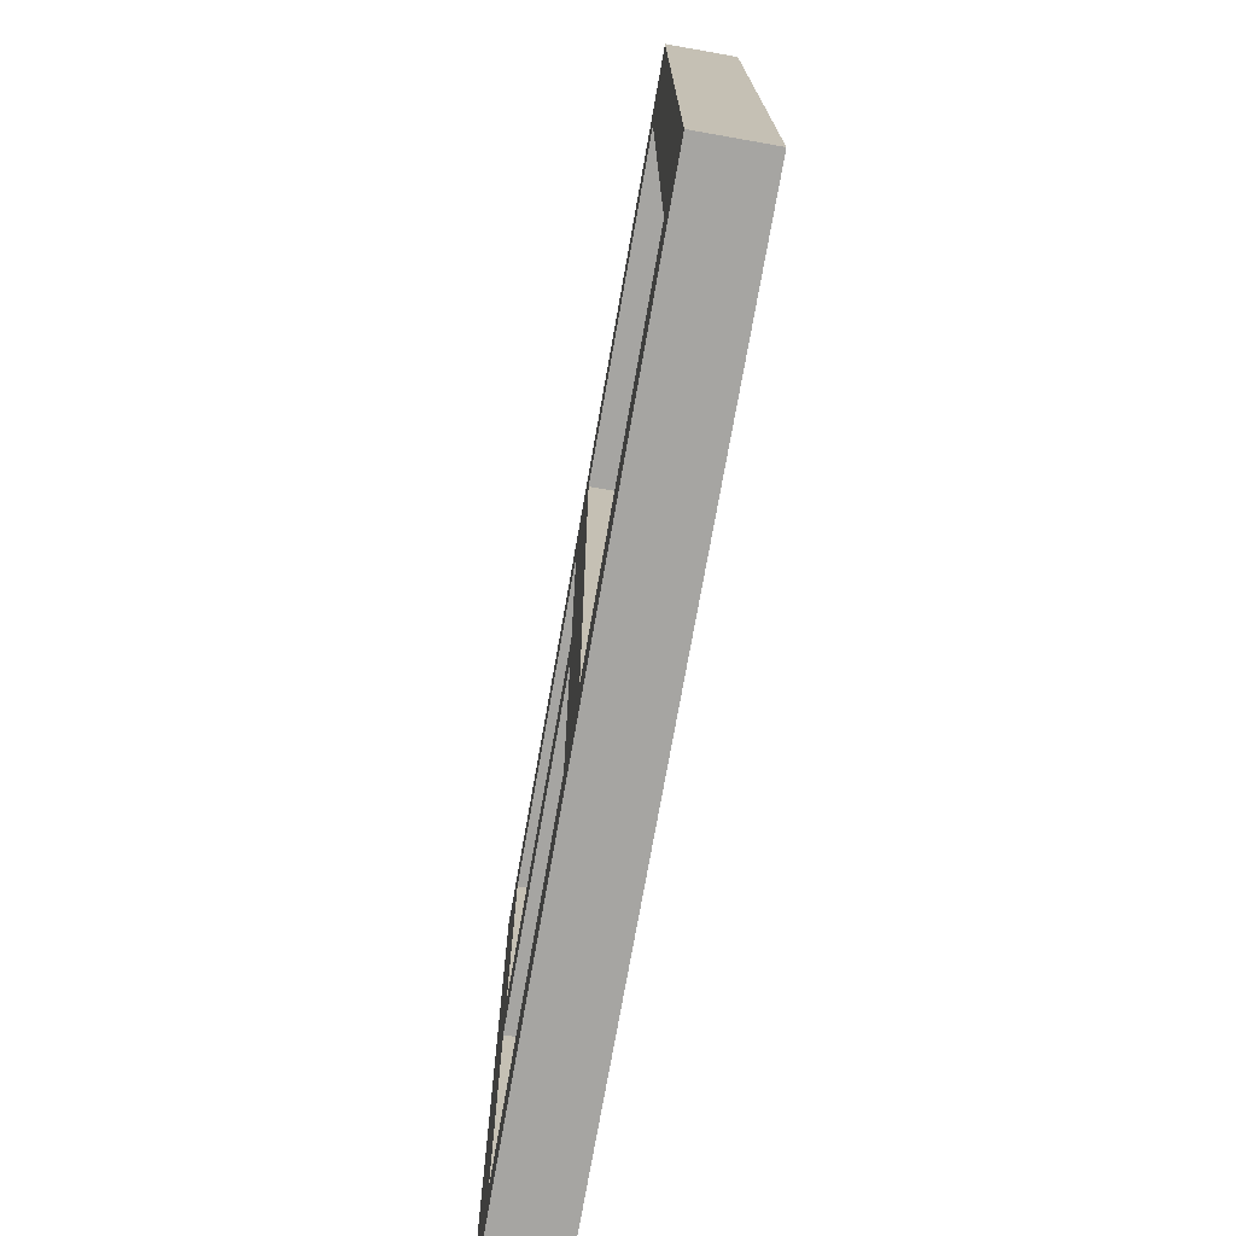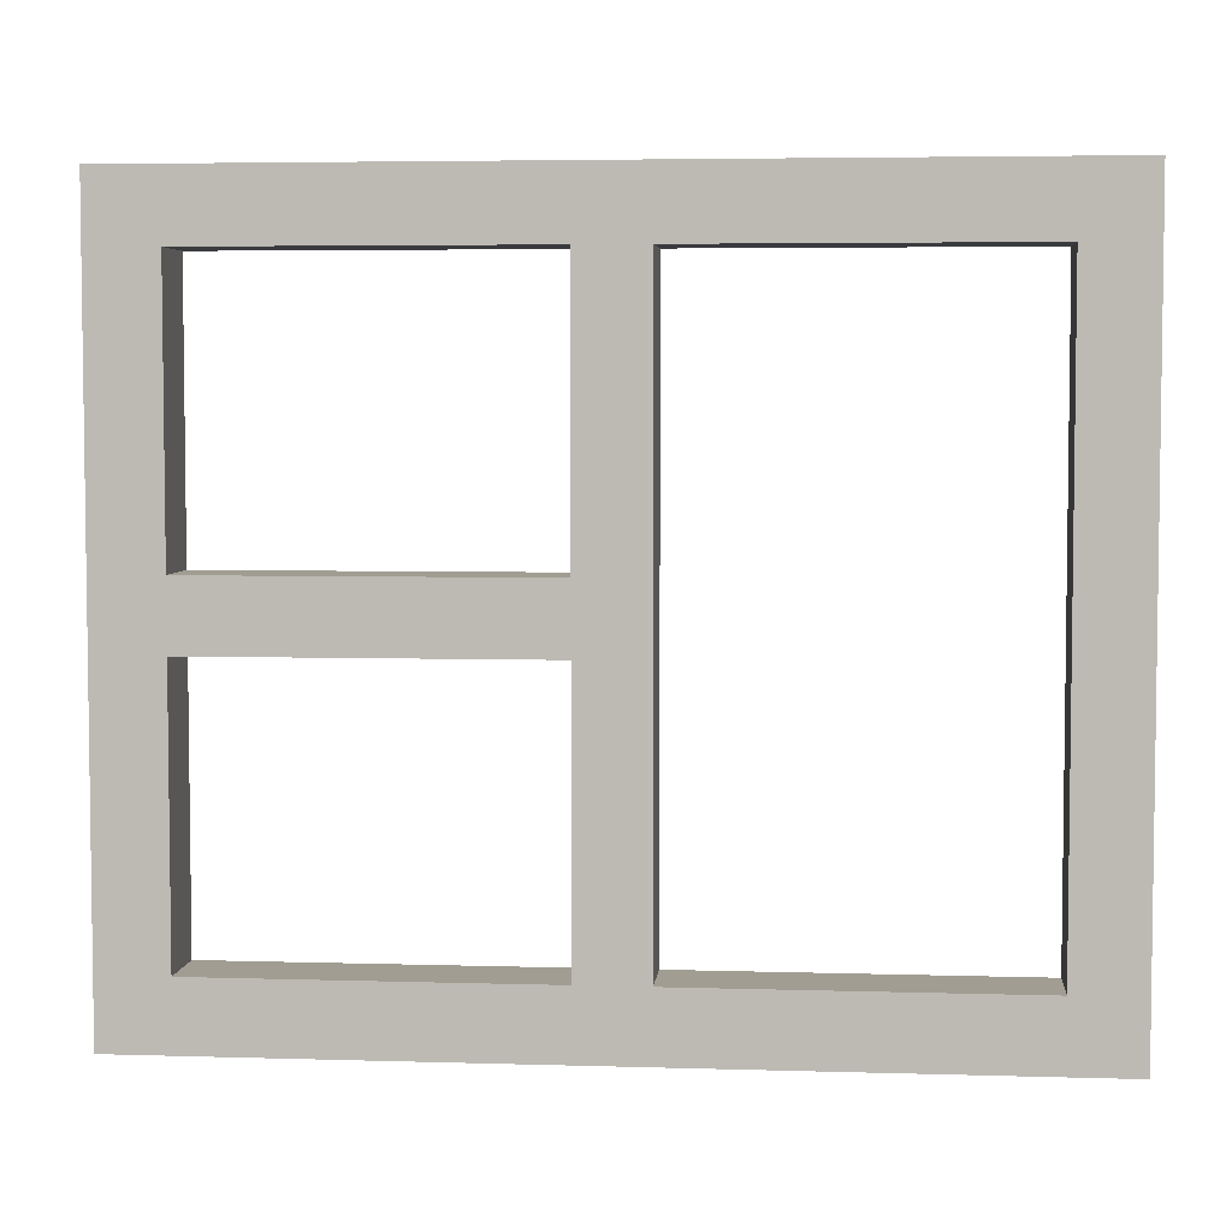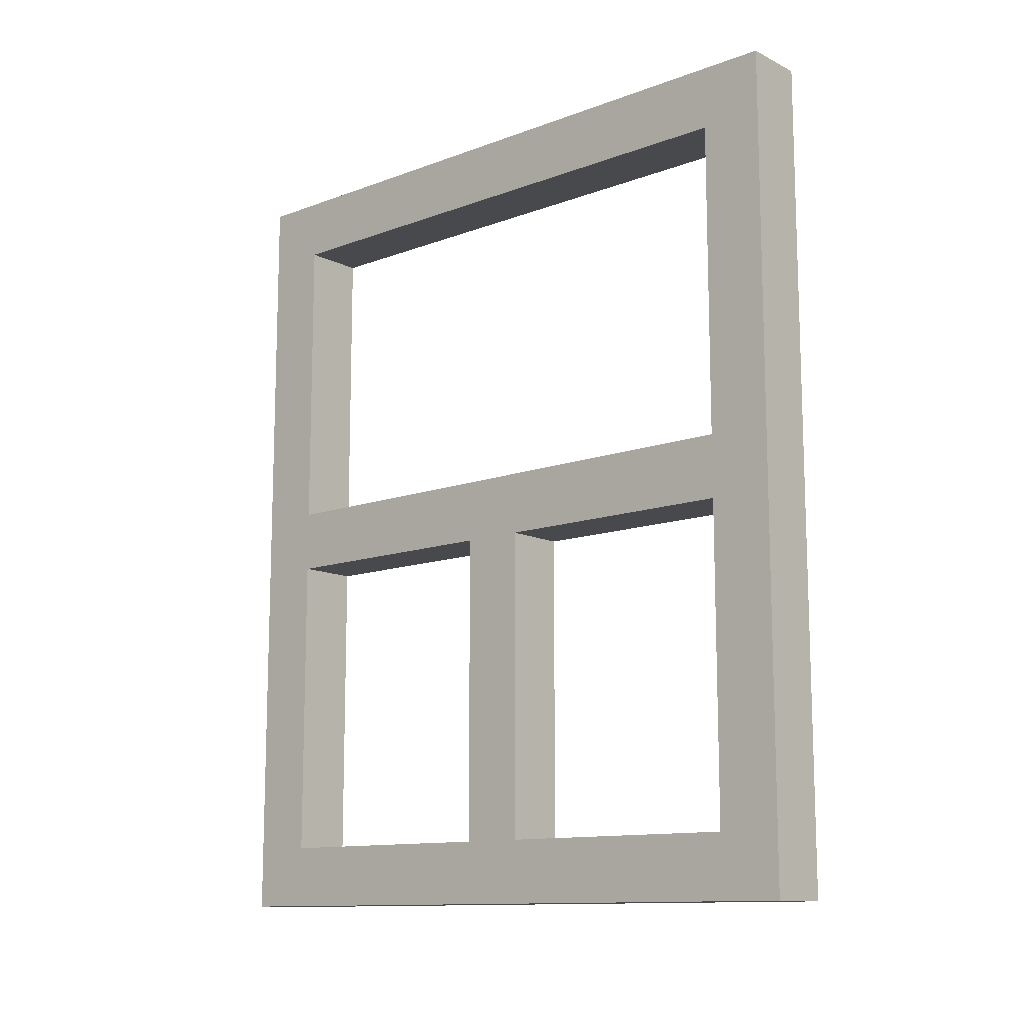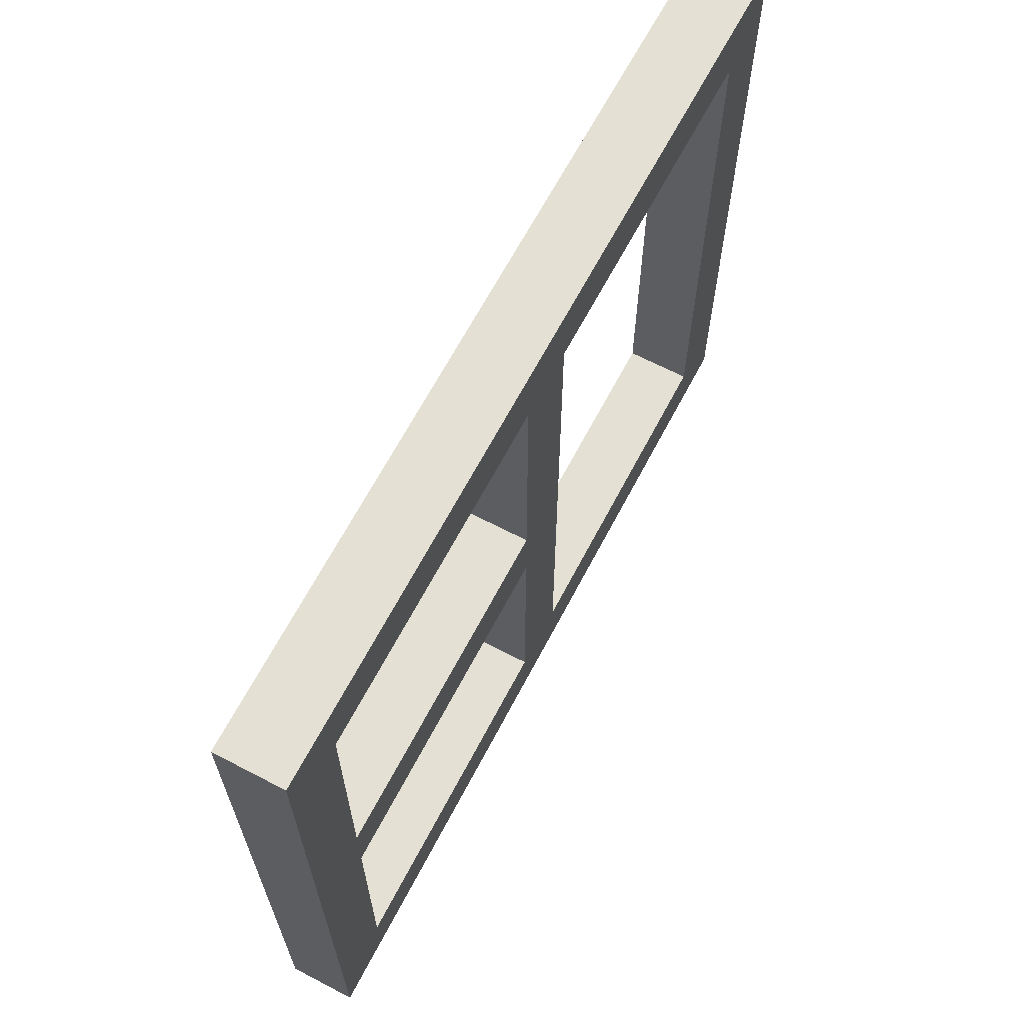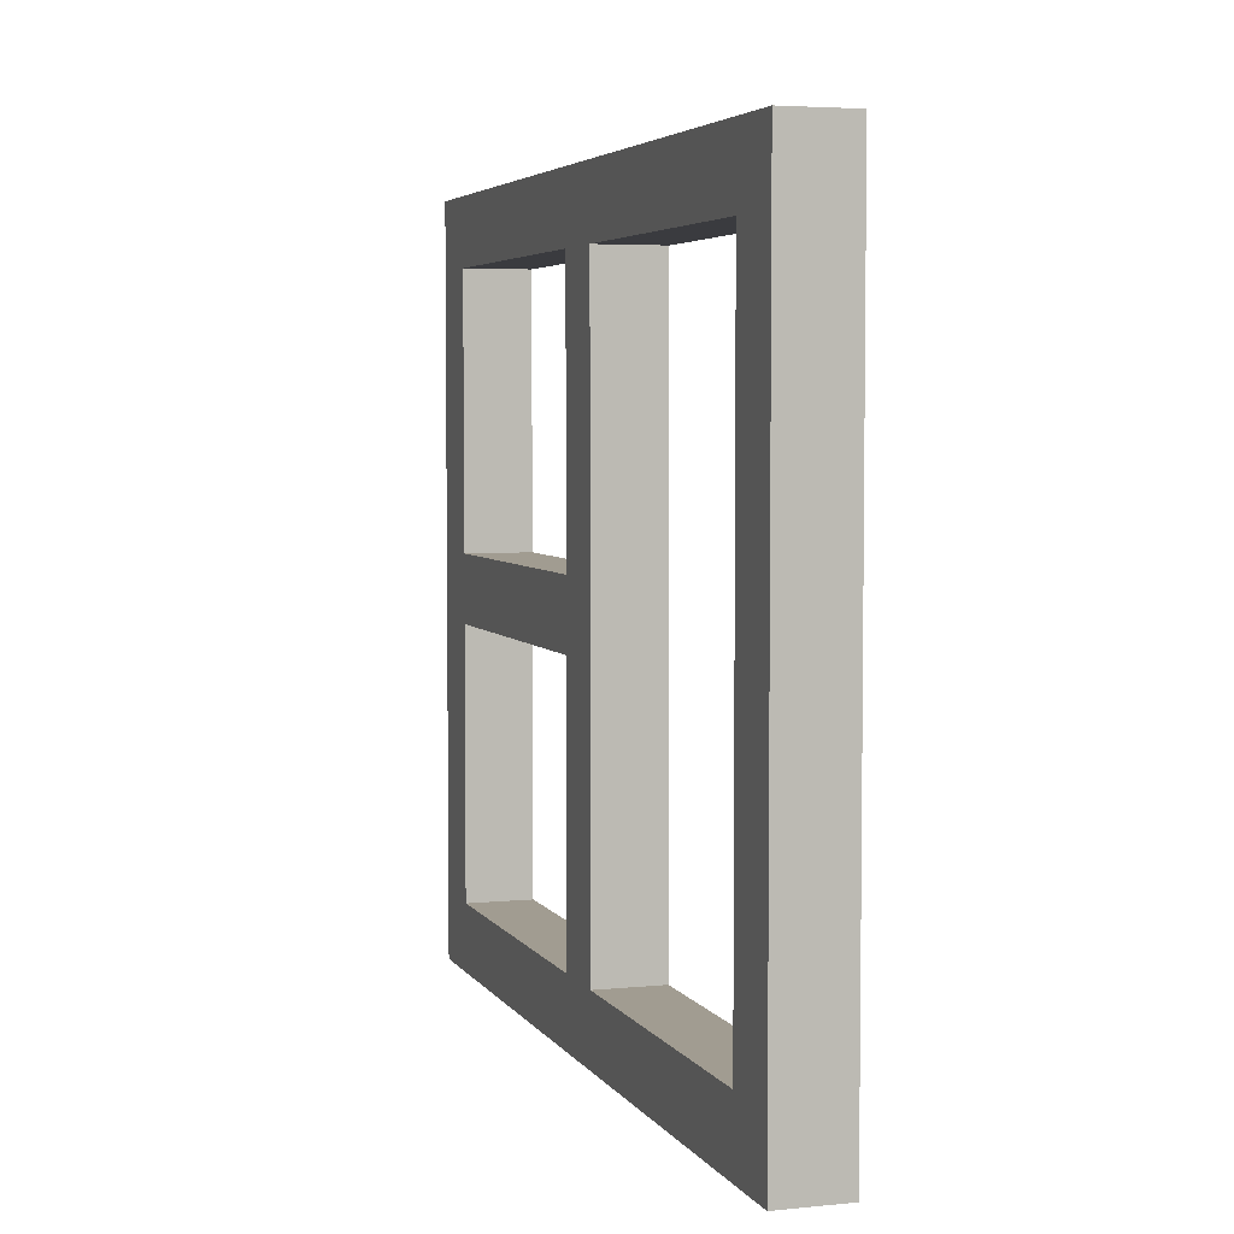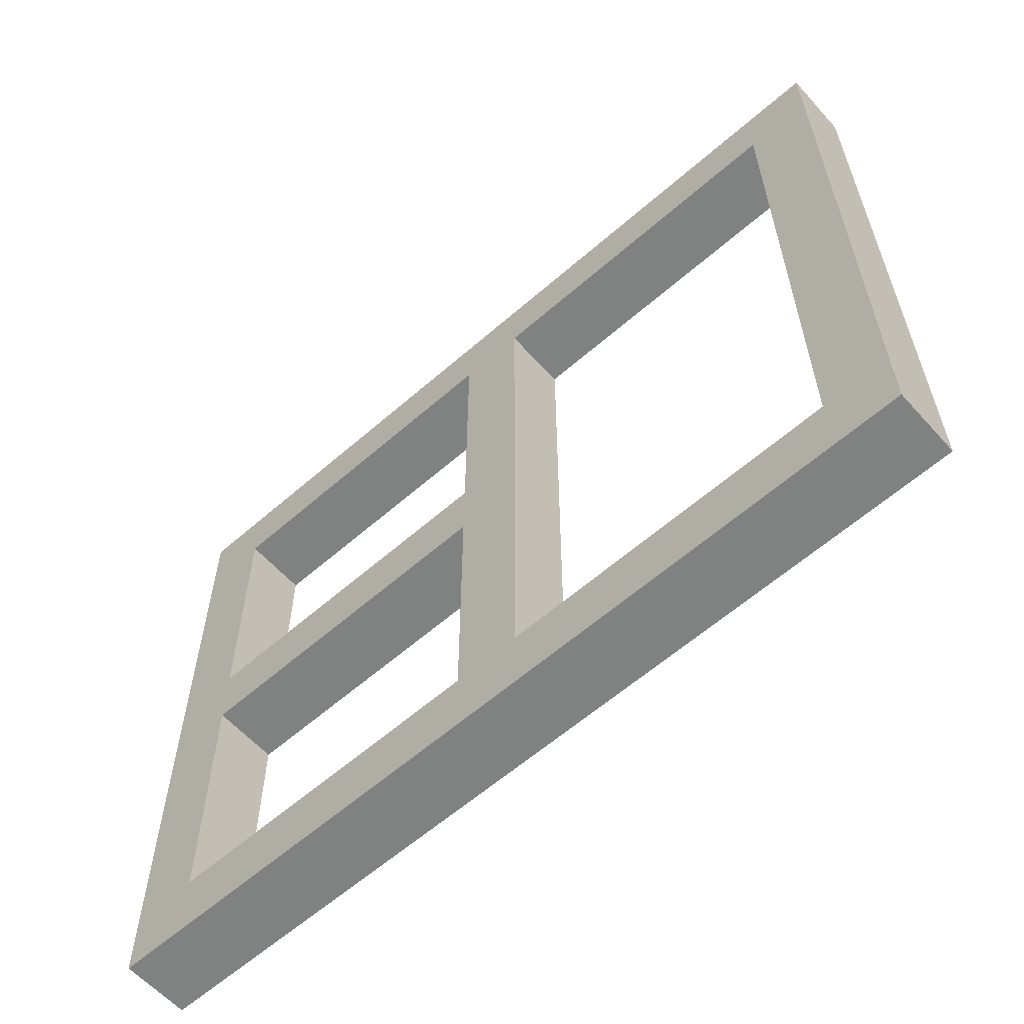
<metadata>
{"format":"obj","ext":"obj","renderer":"f3d","projection":"perspective","resolution":1024,"background":"white","views":[{"elev":-73.8,"azim":170.0,"up":"+Z"},{"elev":4.7,"azim":95.5,"up":"+Z"},{"elev":-12.1,"azim":-48.7,"up":"+Y"},{"elev":65.6,"azim":27.7,"up":"+Z"},{"elev":4.5,"azim":162.2,"up":"+Z"},{"elev":-60.3,"azim":131.8,"up":"+Z"}]}
</metadata>
<code>
g default
v -0.201 -2.211 2.211
v 0.201 -2.211 2.211
v -0.201 -2.211 -2.211
v 0.201 -2.211 -2.211
v -0.201 -2.613 -2.211
v 0.201 -2.613 -2.211
v -0.201 -2.613 2.211
v 0.201 -2.613 2.211
v -0.201 -0.201 -1.809
v 0.201 -0.201 -1.809
v -0.201 -0.201 -2.211
v 0.201 -0.201 -2.211
v -0.201 -2.211 -2.211
v 0.201 -2.211 -2.211
v -0.201 -2.211 -1.809
v 0.201 -2.211 -1.809
v -0.201 0.201 2.211
v 0.201 0.201 2.211
v -0.201 0.201 -2.211
v 0.201 0.201 -2.211
v -0.201 -0.201 -2.211
v 0.201 -0.201 -2.211
v -0.201 -0.201 2.211
v 0.201 -0.201 2.211
v -0.201 -0.201 2.211
v 0.201 -0.201 2.211
v -0.201 -0.201 1.809
v 0.201 -0.201 1.809
v -0.201 -2.211 1.809
v 0.201 -2.211 1.809
v -0.201 -2.211 2.211
v 0.201 -2.211 2.211
v -0.201 -2.211 -1.809
v 0.201 -2.211 -1.809
v 0.201 -2.211 1.809
v -0.201 -2.211 1.809
v -0.201 -0.201 -1.81
v 0.201 -0.201 -1.81
v -0.201 -0.201 1.809
v 0.201 -0.201 1.809
v -0.201 -0.201 0.201
v 0.201 -0.201 0.201
v -0.201 -0.201 -0.201
v 0.201 -0.201 -0.201
v -0.201 -2.211 -0.201
v 0.201 -2.211 -0.201
v -0.201 -2.211 0.201
v 0.201 -2.211 0.201
v -0.201 2.211 -1.809
v 0.201 2.211 -1.809
v -0.201 2.211 -2.211
v 0.201 2.211 -2.211
v -0.201 0.201 -2.211
v 0.201 0.201 -2.211
v -0.201 0.201 -1.809
v 0.201 0.201 -1.809
v -0.201 2.613 2.211
v 0.201 2.613 2.211
v -0.201 2.613 -2.211
v 0.201 2.613 -2.211
v -0.201 2.211 -2.211
v 0.201 2.211 -2.211
v -0.201 2.211 2.211
v 0.201 2.211 2.211
v -0.201 2.211 2.211
v 0.201 2.211 2.211
v -0.201 2.211 1.809
v 0.201 2.211 1.809
v -0.201 0.201 1.809
v 0.201 0.201 1.809
v -0.201 0.201 2.211
v 0.201 0.201 2.211
v -0.201 2.211 -1.81
v 0.201 2.211 -1.81
v -0.201 2.211 1.809
v 0.201 2.211 1.809
g pCube171
f 3 4 6 5
f 5 6 8 7
f 7 8 2 1
f 6 4 34 35 2 8
f 33 3 5 7 1 36
f 11 12 14 13
f 15 16 10 9
f 10 16 14 12
f 15 9 11 13
f 17 18 20 19
f 19 20 22 21
f 23 24 18 17
f 18 24 40 38 22 20
f 37 39 23 17 19 21
f 27 28 30 29
f 31 32 26 25
f 26 32 30 28
f 31 25 27 29
f 36 35 34 33
f 37 38 40 39
f 43 44 46 45
f 47 48 42 41
f 42 48 46 44
f 47 41 43 45
f 51 52 54 53
f 55 56 50 49
f 50 56 54 52
f 55 49 51 53
f 57 58 60 59
f 59 60 62 61
f 63 64 58 57
f 58 64 76 74 62 60
f 73 75 63 57 59 61
f 67 68 70 69
f 71 72 66 65
f 66 72 70 68
f 71 65 67 69
f 73 74 76 75

</code>
